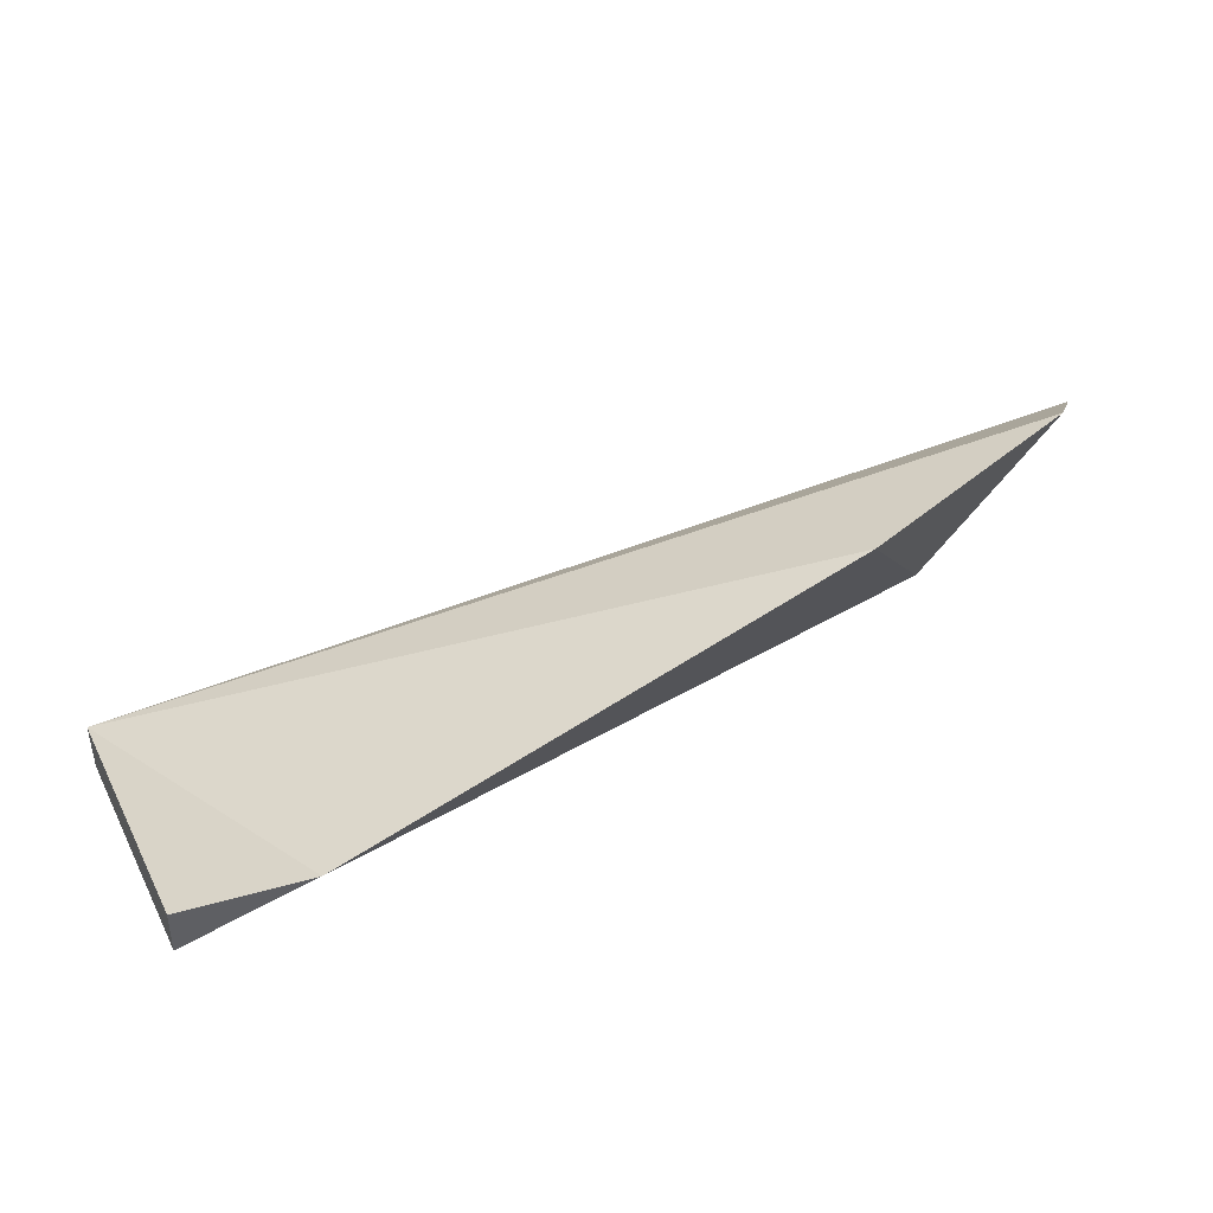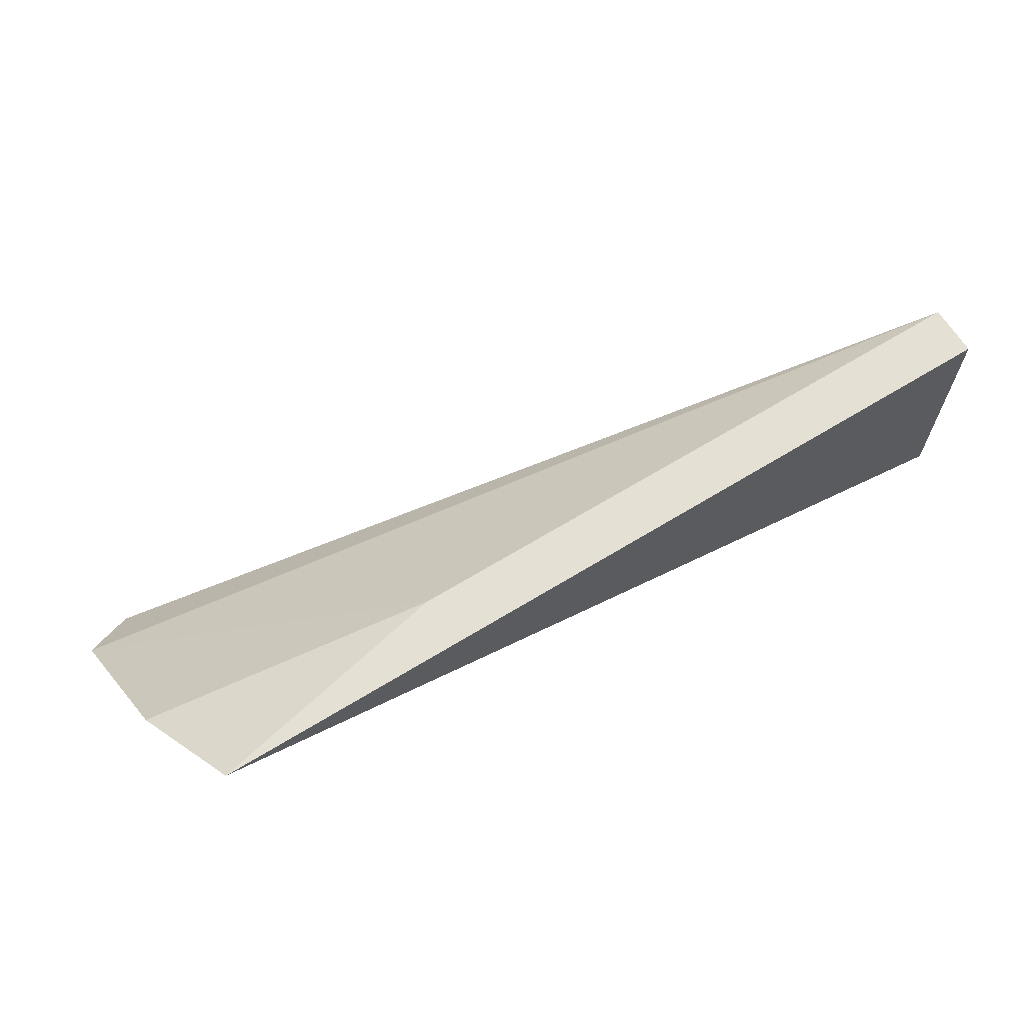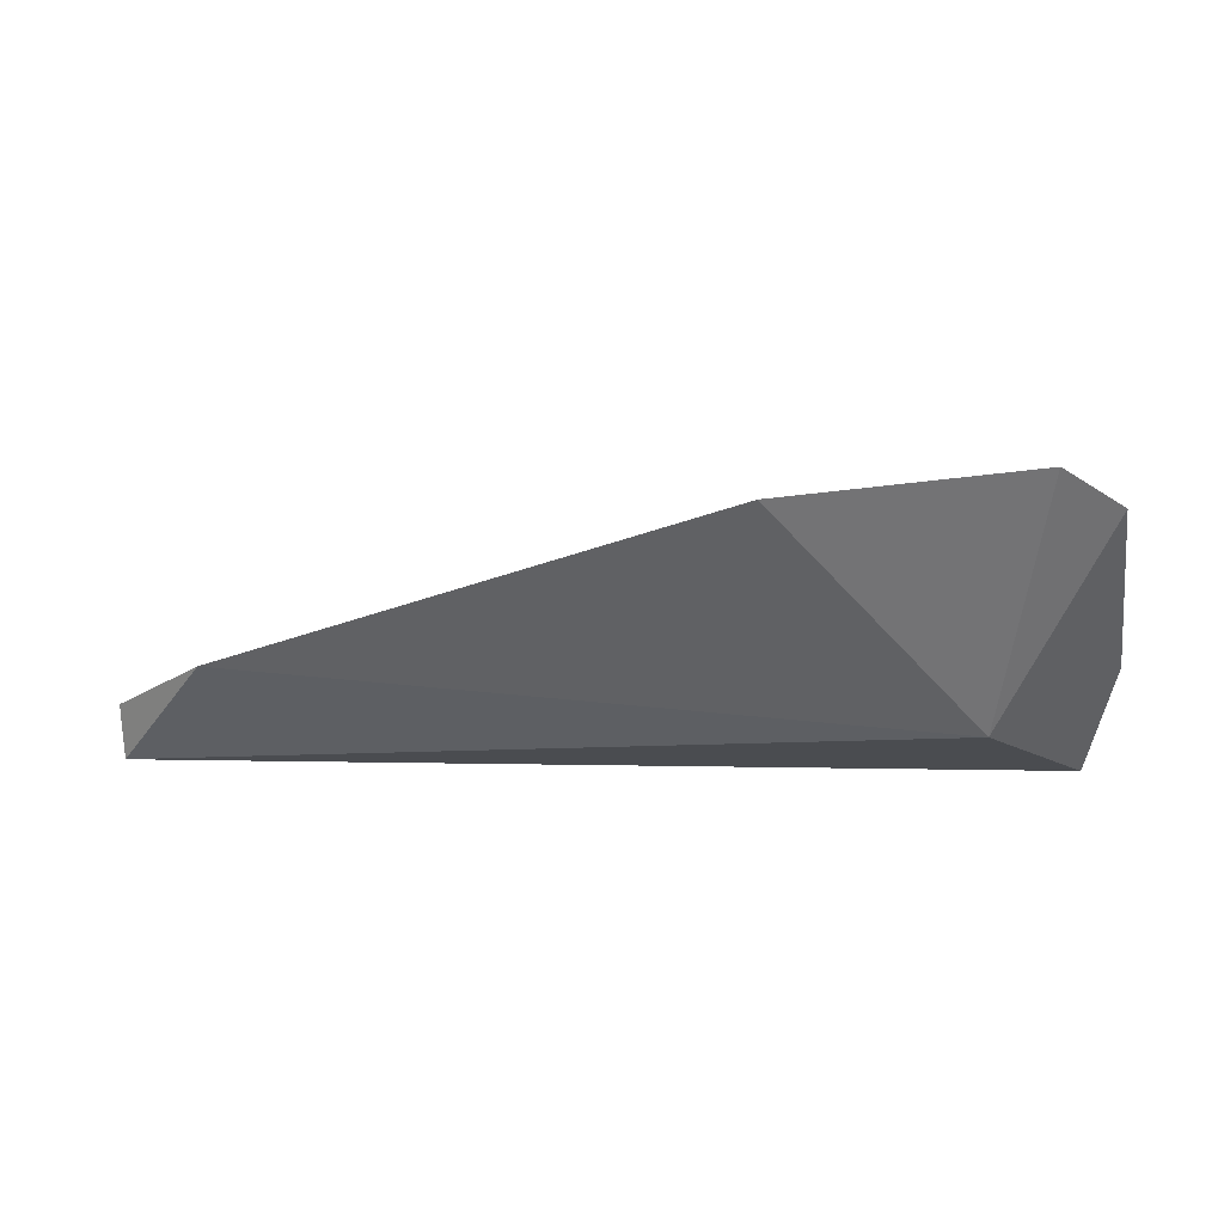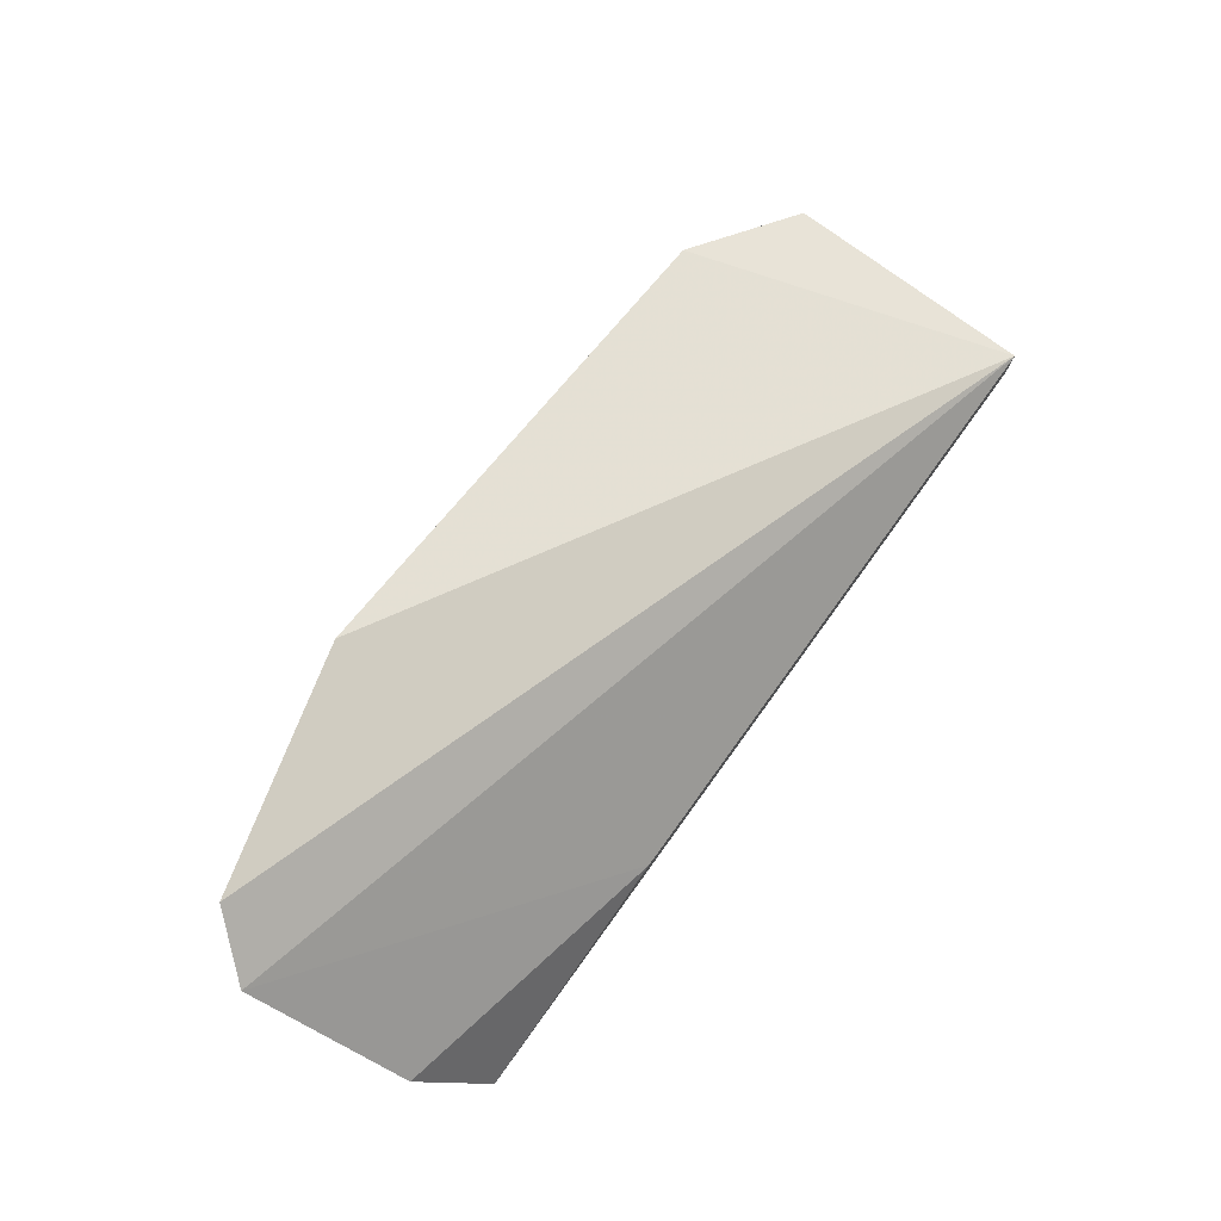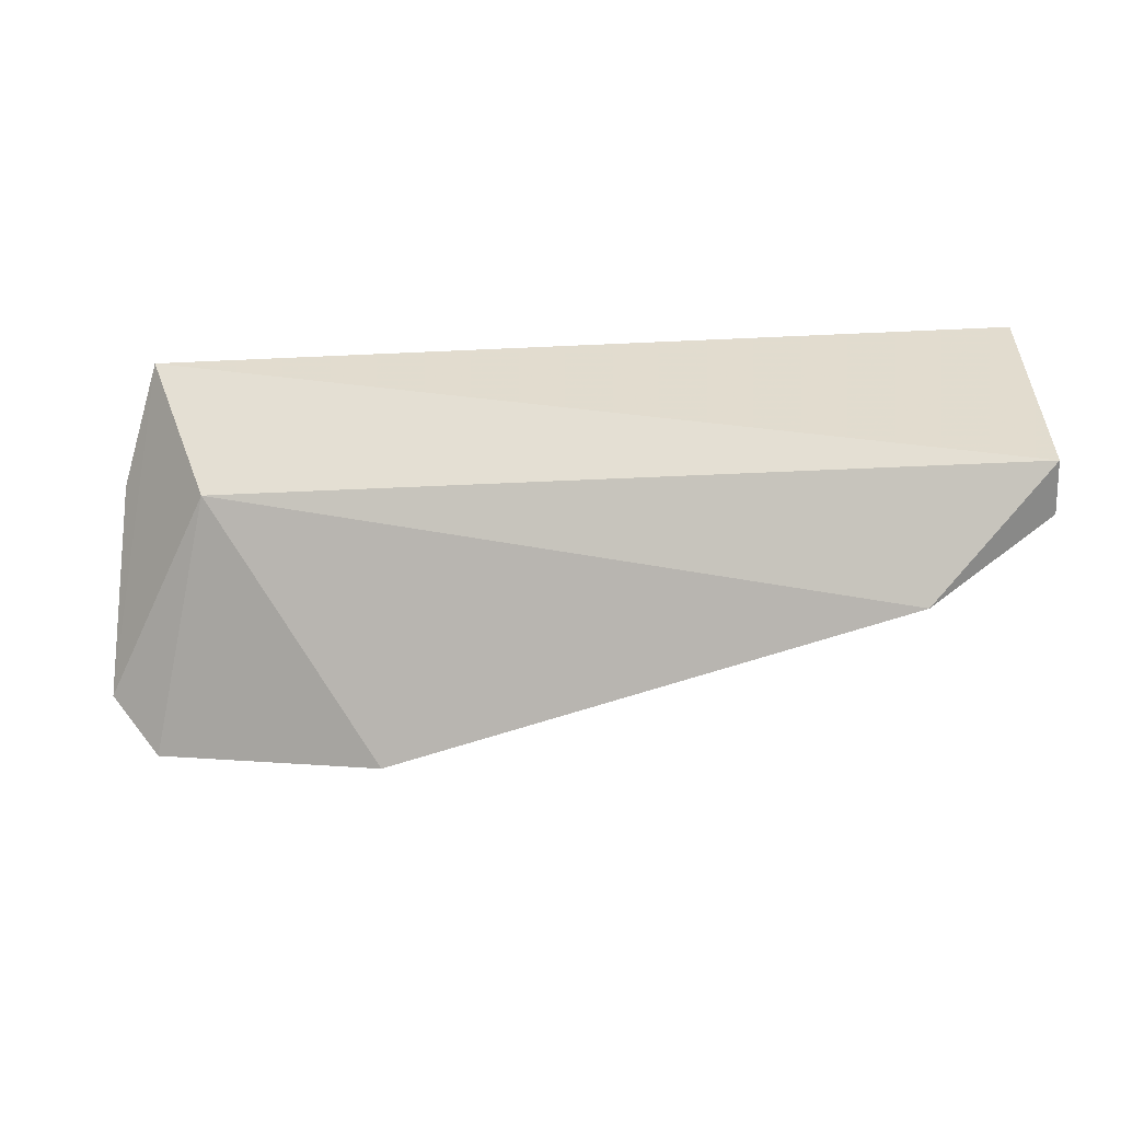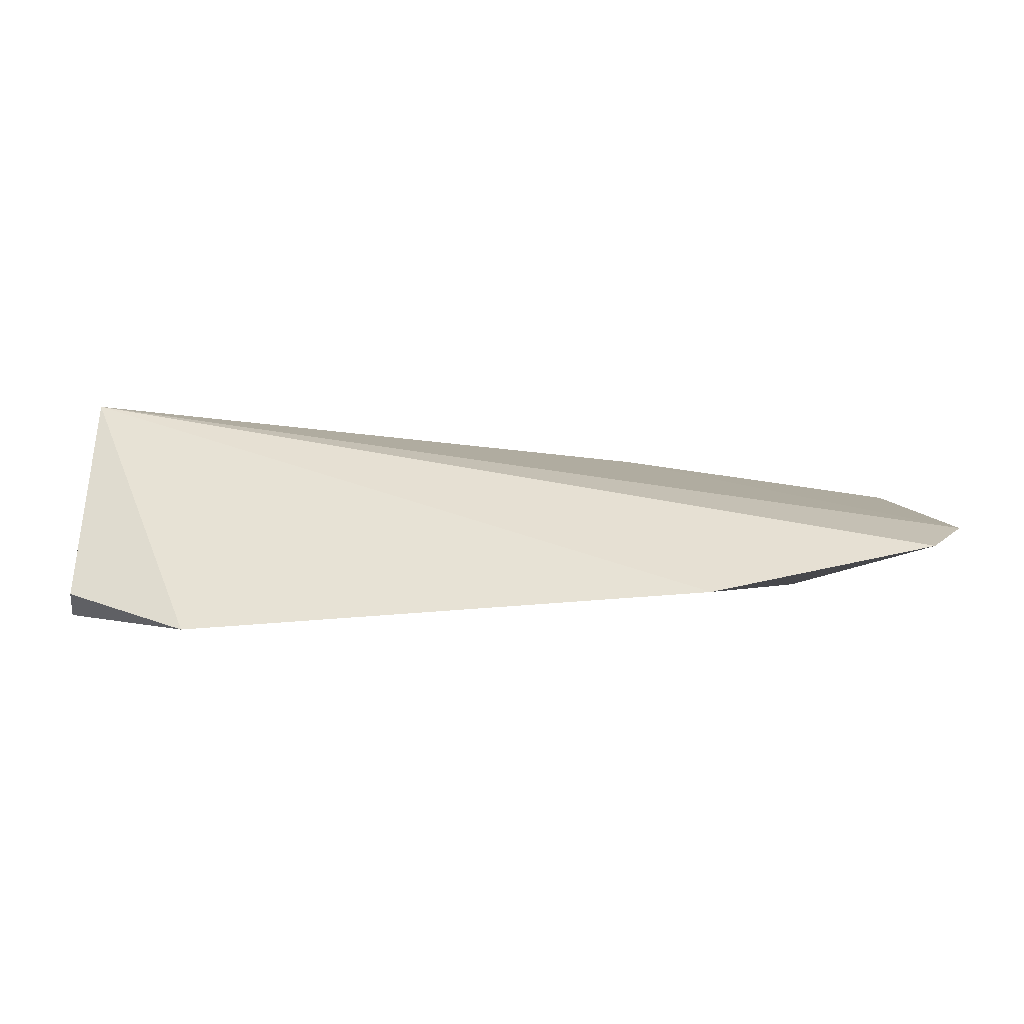
<metadata>
{"format":"obj","ext":"obj","renderer":"f3d","projection":"perspective","resolution":1024,"background":"white","views":[{"elev":41.6,"azim":-25.7,"up":"+Z"},{"elev":65.2,"azim":148.3,"up":"+Y"},{"elev":8.9,"azim":19.1,"up":"+Z"},{"elev":77.7,"azim":125.9,"up":"+Z"},{"elev":-54.3,"azim":-177.2,"up":"+Y"},{"elev":-34.5,"azim":-10.0,"up":"+Y"}]}
</metadata>
<code>
v 0.298 -0.2539 -0.02576
v 0.3324 -0.2397 -0.02691
v 0.3264 -0.2462 -0.02234
v 0.2197 -0.2149 -0.05337
v 0.3258 -0.2149 -0.0597
v 0.2197 -0.2452 -0.0597
v 0.2955 -0.2149 -0.05337
v 0.3182 -0.2341 -0.05238
v 0.2346 -0.2537 -0.04631
v 0.2197 -0.2149 -0.0597
v 0.3305 -0.2219 -0.04622
v 0.2197 -0.246 -0.05301
f 1 3 4
f 3 2 4
f 7 5 4
f 7 4 2
f 8 5 2
f 8 2 3
f 8 3 1
f 8 6 5
f 9 1 4
f 9 8 1
f 9 6 8
f 10 4 5
f 10 5 6
f 11 7 2
f 11 2 5
f 11 5 7
f 12 9 4
f 12 6 9
f 12 10 6
f 12 4 10

</code>
